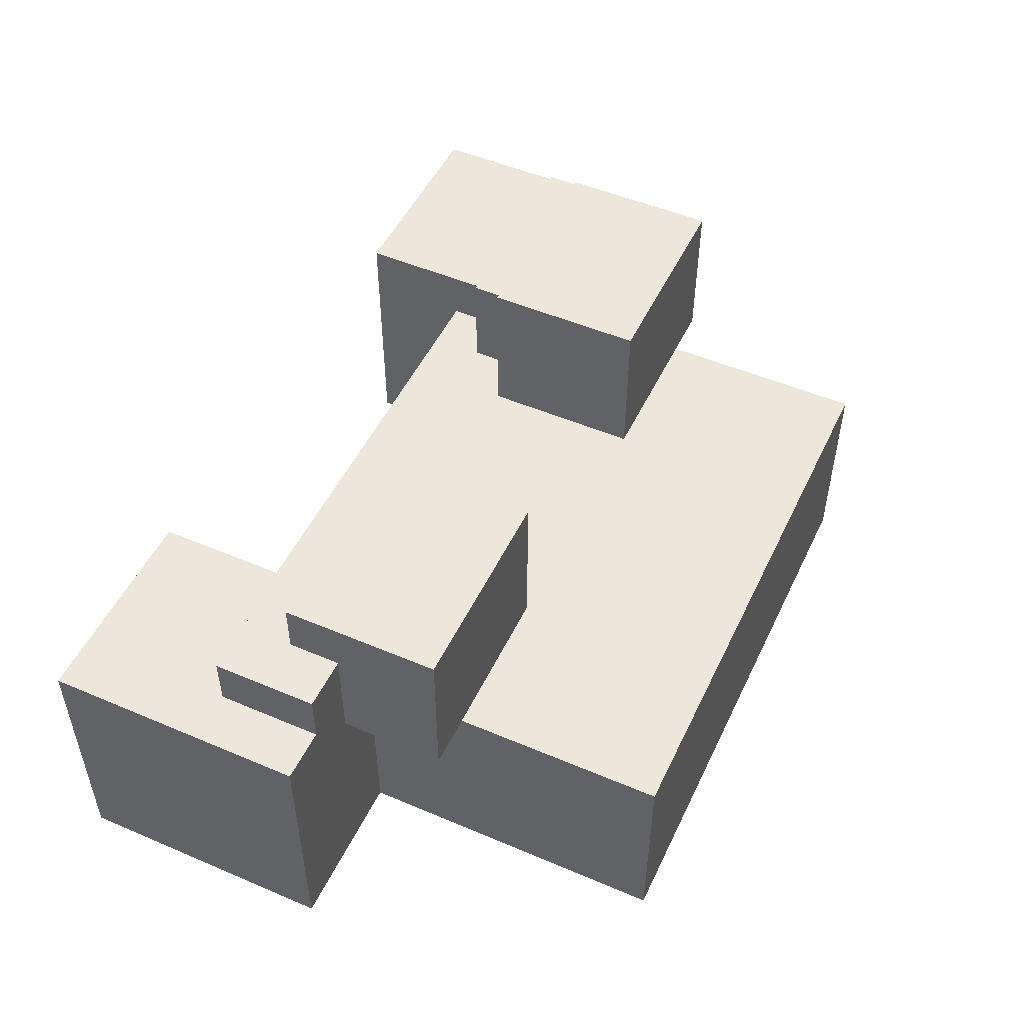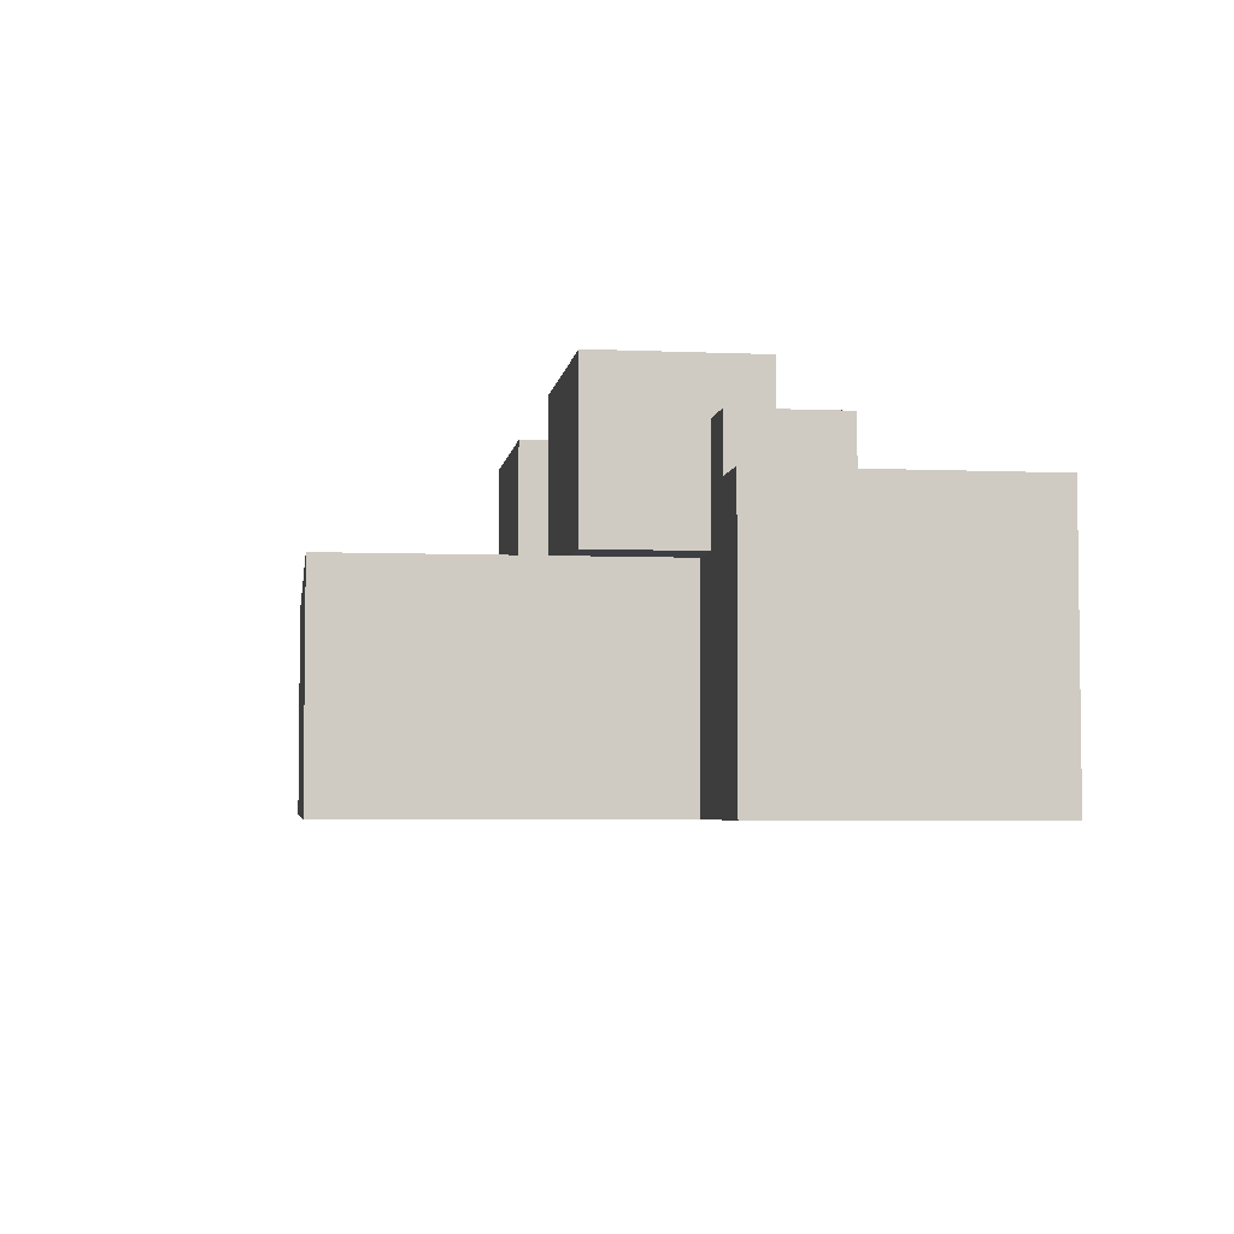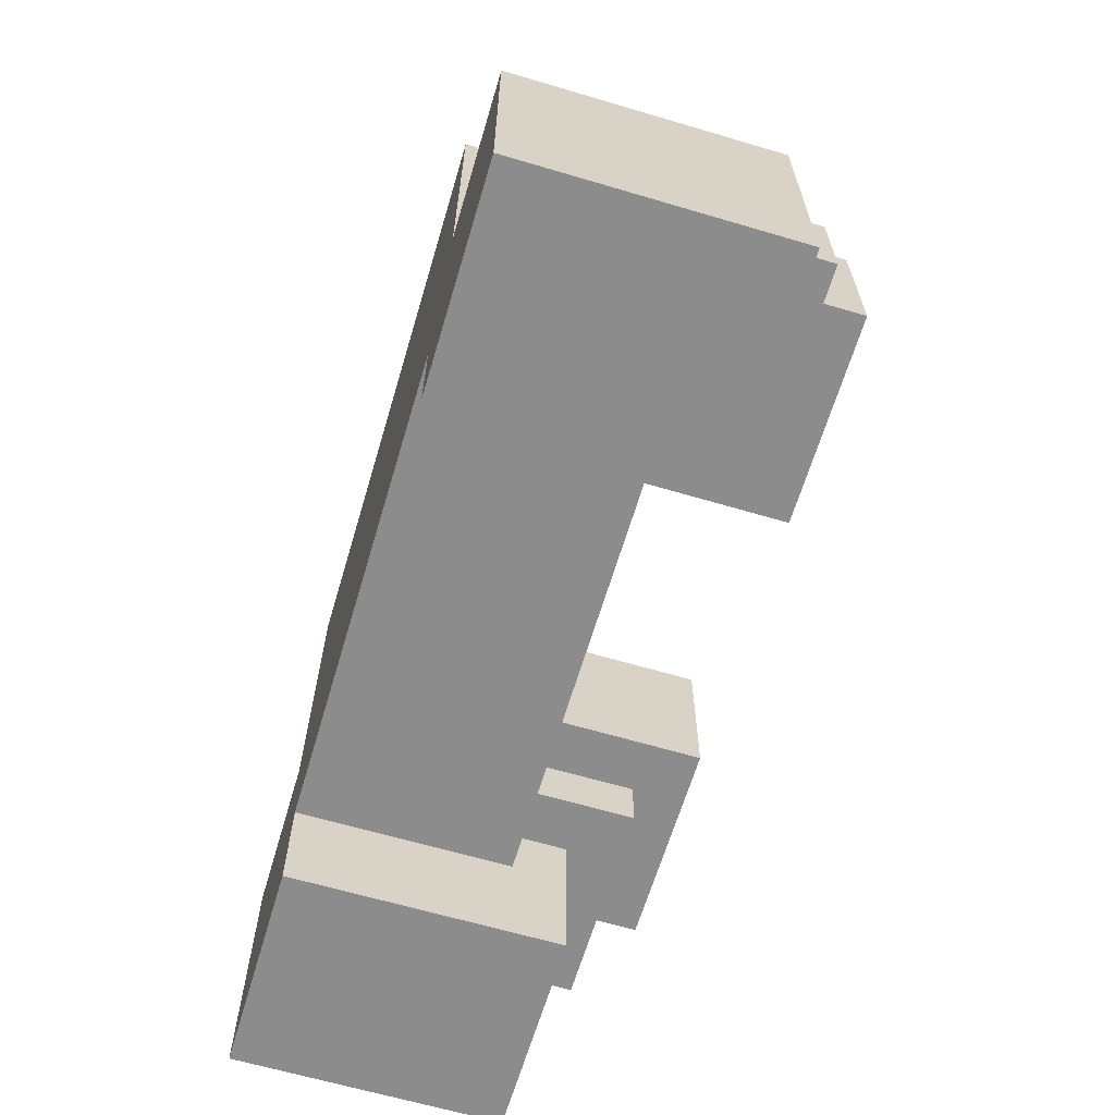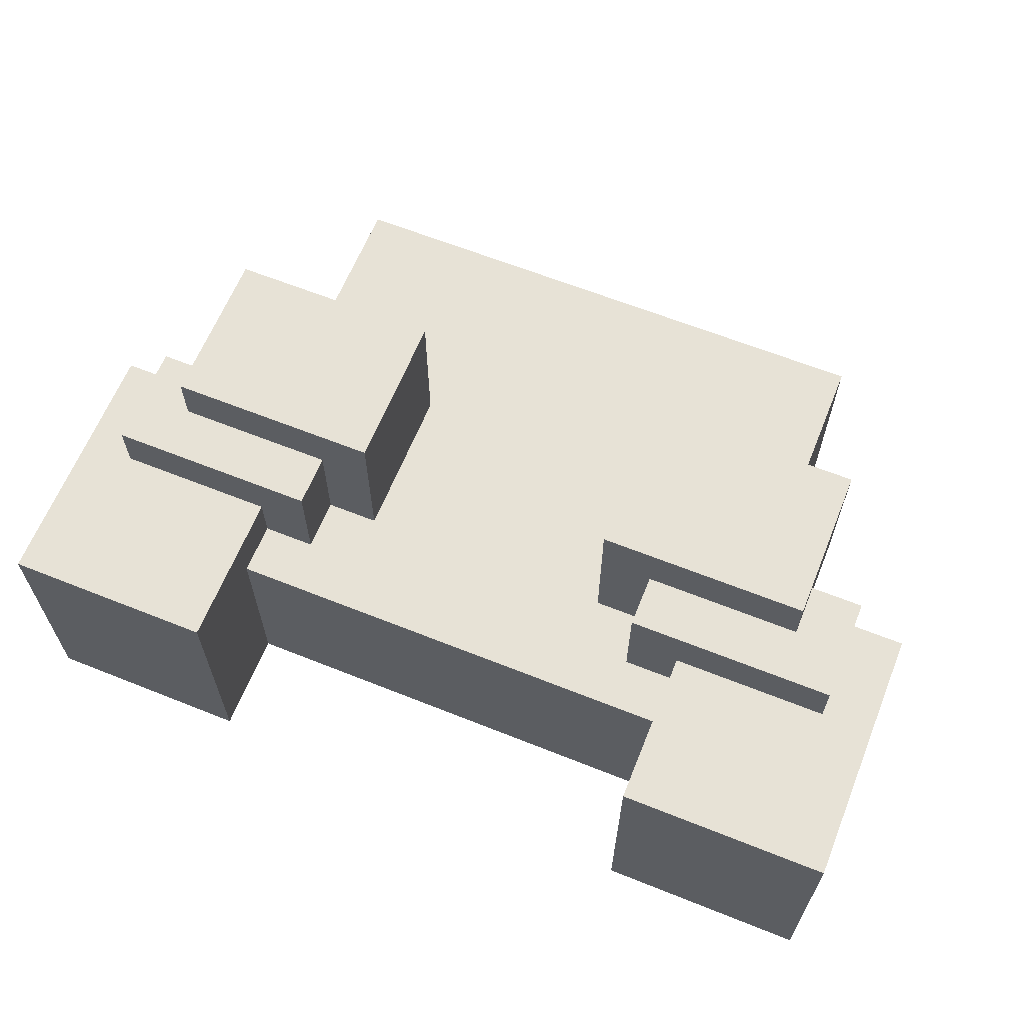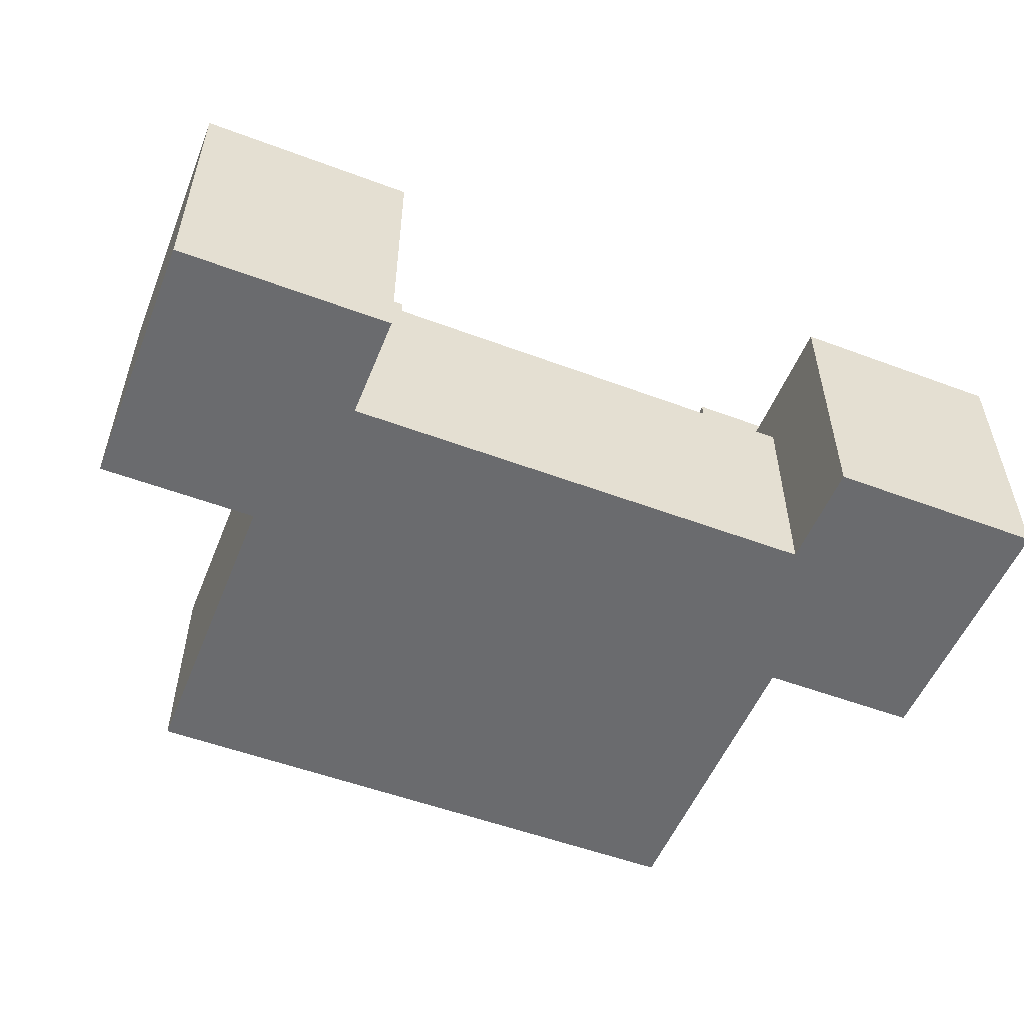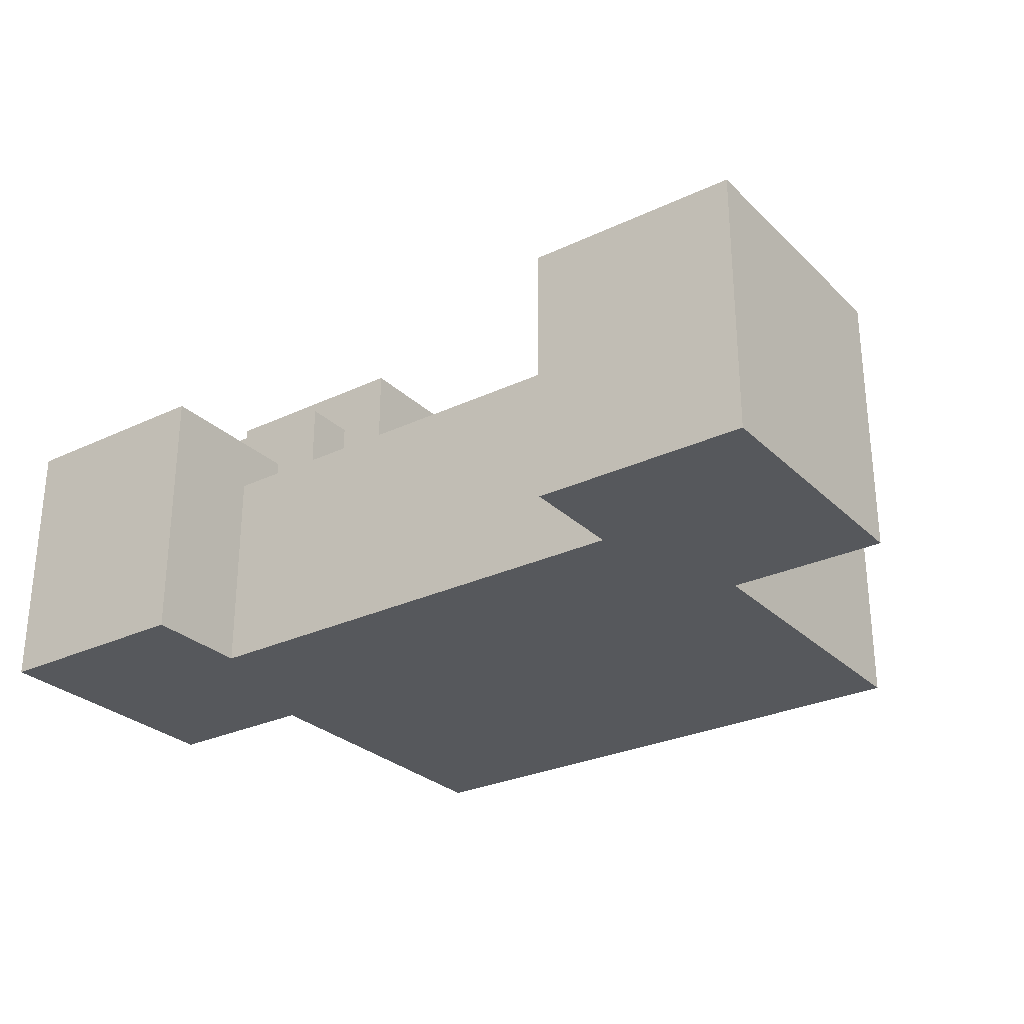
<metadata>
{"format":"obj","ext":"obj","renderer":"f3d","projection":"perspective","resolution":1024,"background":"white","views":[{"elev":50.4,"azim":-65.0,"up":"+Y"},{"elev":-4.4,"azim":81.9,"up":"+Y"},{"elev":-64.3,"azim":73.4,"up":"+Z"},{"elev":63.5,"azim":-158.0,"up":"+Y"},{"elev":-53.3,"azim":158.2,"up":"+Y"},{"elev":-28.2,"azim":-144.5,"up":"+Y"}]}
</metadata>
<code>
o
v -0.8 0 -0.2
v -0.8 0 -0.7
v -0.8 0.5 -0.2
v -0.8 0.5 -0.7
v -0.7 0.5 -0.2
v -0.7 0.5 -0.3
v -0.7 0.5 -0.4
v -0.7 0.6 -0.2
v -0.7 0.6 -0.3
v -0.7 0.6 -0.4
v -0.6 0.4 0
v -0.6 0.4 -0.2
v -0.6 0.6 -0.2
v -0.6 0.6 -0.3
v -0.6 0.7 0
v -0.6 0.7 -0.2
v -0.6 0.7 -0.3
v -0.5 0 0.4
v -0.5 0 -0.2
v -0.5 0.4 0.4
v -0.5 0.4 0
v -0.5 0.4 -0.2
v 0.3 0.4 0
v 0.3 0.4 -0.2
v 0.3 0.4 -0.3
v 0.3 0.7 0
v 0.3 0.7 -0.2
v 0.3 0.7 -0.3
v 0.4 0.4 -0.3
v 0.4 0.4 -0.4
v 0.4 0.6 -0.3
v 0.4 0.6 -0.4
v 0.5 0 -0.5
v 0.5 0 -0.6
v 0.5 0 -0.7
v 0.5 0.2 -0.6
v 0.5 0.2 -0.7
v 0.5 0.4 -0.4
v 0.5 0.4 -0.5
v 0.5 0.5 -0.4
v 0.5 0.5 -0.7
v -0.4 0 -0.5
v -0.4 0 -0.6
v -0.4 0 -0.7
v -0.4 0.2 -0.6
v -0.4 0.2 -0.7
v -0.4 0.4 -0.4
v -0.4 0.4 -0.5
v -0.4 0.5 -0.4
v -0.4 0.5 -0.7
v -0.3 0.4 -0.3
v -0.3 0.4 -0.4
v -0.3 0.6 -0.3
v -0.3 0.6 -0.4
v -0.2 0.4 0
v -0.2 0.4 -0.2
v -0.2 0.4 -0.3
v -0.2 0.7 0
v -0.2 0.7 -0.2
v -0.2 0.7 -0.3
v 0.6 0 0.4
v 0.6 0 -0.2
v 0.6 0.4 0.4
v 0.6 0.4 0
v 0.6 0.4 -0.2
v 0.7 0.4 0
v 0.7 0.4 -0.2
v 0.7 0.6 -0.2
v 0.7 0.6 -0.3
v 0.7 0.7 0
v 0.7 0.7 -0.2
v 0.7 0.7 -0.3
v 0.8 0.5 -0.2
v 0.8 0.5 -0.3
v 0.8 0.5 -0.4
v 0.8 0.6 -0.2
v 0.8 0.6 -0.3
v 0.8 0.6 -0.4
v 0.9 0 -0.2
v 0.9 0 -0.7
v 0.9 0.5 -0.2
v 0.9 0.5 -0.7
v -0.5 0 0.4
v -0.5 0.4 0.4
v 0.6 0 0.4
v 0.6 0.4 0.4
v -0.6 0.4 0
v -0.6 0.7 0
v -0.5 0.4 0
v -0.2 0.4 0
v -0.2 0.7 0
v 0.3 0.4 0
v 0.3 0.7 0
v 0.6 0.4 0
v 0.7 0.4 0
v 0.7 0.7 0
v -0.8 0 -0.2
v -0.8 0.5 -0.2
v -0.7 0.5 -0.2
v -0.7 0.6 -0.2
v -0.6 0.4 -0.2
v -0.6 0.6 -0.2
v -0.5 0 -0.2
v -0.5 0.4 -0.2
v 0.6 0 -0.2
v 0.6 0.4 -0.2
v 0.7 0.4 -0.2
v 0.7 0.6 -0.2
v 0.8 0.5 -0.2
v 0.8 0.6 -0.2
v 0.9 0 -0.2
v 0.9 0.5 -0.2
v -0.6 0.6 -0.3
v -0.6 0.7 -0.3
v -0.3 0.4 -0.3
v -0.3 0.6 -0.3
v -0.2 0.4 -0.3
v -0.2 0.7 -0.3
v 0.3 0.4 -0.3
v 0.3 0.7 -0.3
v 0.4 0.4 -0.3
v 0.4 0.6 -0.3
v 0.7 0.6 -0.3
v 0.7 0.7 -0.3
v -0.7 0.5 -0.4
v -0.7 0.6 -0.4
v -0.4 0.4 -0.4
v -0.4 0.5 -0.4
v -0.3 0.4 -0.4
v -0.3 0.6 -0.4
v 0.4 0.4 -0.4
v 0.4 0.6 -0.4
v 0.5 0.4 -0.4
v 0.5 0.5 -0.4
v 0.8 0.5 -0.4
v 0.8 0.6 -0.4
v -0.4 0 -0.5
v -0.4 0.4 -0.5
v 0.5 0 -0.5
v 0.5 0.4 -0.5
v -0.8 0 -0.7
v -0.8 0.5 -0.7
v -0.7 0 -0.7
v -0.7 0.2 -0.7
v -0.6 0 -0.7
v -0.6 0.2 -0.7
v -0.5 0 -0.7
v -0.5 0.2 -0.7
v -0.4 0 -0.7
v -0.4 0.2 -0.7
v -0.4 0.5 -0.7
v 0.5 0 -0.7
v 0.5 0.2 -0.7
v 0.5 0.5 -0.7
v 0.6 0 -0.7
v 0.6 0.2 -0.7
v 0.7 0 -0.7
v 0.7 0.2 -0.7
v 0.8 0 -0.7
v 0.8 0.2 -0.7
v 0.9 0 -0.7
v 0.9 0.5 -0.7
v -0.5 0 0.4
v 0.6 0 0.4
v -0.8 0 -0.2
v -0.5 0 -0.2
v 0.6 0 -0.2
v 0.9 0 -0.2
v -0.4 0 -0.5
v 0.5 0 -0.5
v -0.7 0 -0.6
v -0.6 0 -0.6
v -0.5 0 -0.6
v -0.4 0 -0.6
v 0.5 0 -0.6
v 0.6 0 -0.6
v 0.7 0 -0.6
v 0.8 0 -0.6
v -0.8 0 -0.7
v -0.7 0 -0.7
v -0.6 0 -0.7
v -0.5 0 -0.7
v -0.4 0 -0.7
v 0.5 0 -0.7
v 0.6 0 -0.7
v 0.7 0 -0.7
v 0.8 0 -0.7
v 0.9 0 -0.7
v -0.6 0.4 0
v -0.5 0.4 0
v 0.6 0.4 0
v 0.7 0.4 0
v -0.6 0.4 -0.2
v -0.5 0.4 -0.2
v 0.6 0.4 -0.2
v 0.7 0.4 -0.2
v -0.5 0.4 0.4
v 0.6 0.4 0.4
v -0.5 0.4 0
v -0.2 0.4 0
v 0.3 0.4 0
v 0.6 0.4 0
v -0.2 0.4 -0.2
v 0.3 0.4 -0.2
v -0.3 0.4 -0.3
v -0.2 0.4 -0.3
v 0.3 0.4 -0.3
v 0.4 0.4 -0.3
v -0.4 0.4 -0.4
v -0.3 0.4 -0.4
v 0.4 0.4 -0.4
v 0.5 0.4 -0.4
v -0.4 0.4 -0.5
v 0.5 0.4 -0.5
v -0.8 0.5 -0.2
v -0.7 0.5 -0.2
v 0.8 0.5 -0.2
v 0.9 0.5 -0.2
v -0.7 0.5 -0.3
v 0.8 0.5 -0.3
v -0.7 0.5 -0.4
v -0.4 0.5 -0.4
v 0.5 0.5 -0.4
v 0.8 0.5 -0.4
v -0.8 0.5 -0.7
v -0.4 0.5 -0.7
v 0.5 0.5 -0.7
v 0.9 0.5 -0.7
v -0.7 0.6 -0.2
v -0.6 0.6 -0.2
v 0.7 0.6 -0.2
v 0.8 0.6 -0.2
v -0.7 0.6 -0.3
v -0.6 0.6 -0.3
v -0.3 0.6 -0.3
v 0.4 0.6 -0.3
v 0.7 0.6 -0.3
v 0.8 0.6 -0.3
v -0.7 0.6 -0.4
v -0.3 0.6 -0.4
v 0.4 0.6 -0.4
v 0.8 0.6 -0.4
v -0.6 0.7 0
v -0.2 0.7 0
v 0.3 0.7 0
v 0.7 0.7 0
v -0.6 0.7 -0.2
v -0.2 0.7 -0.2
v 0.3 0.7 -0.2
v 0.7 0.7 -0.2
v -0.6 0.7 -0.3
v -0.2 0.7 -0.3
v 0.3 0.7 -0.3
v 0.7 0.7 -0.3
f 3 2 1
f 4 2 3
f 8 6 5
f 9 7 6
f 9 6 8
f 10 7 9
f 13 12 11
f 15 13 11
f 16 14 13
f 16 13 15
f 17 14 16
f 20 19 18
f 21 19 20
f 22 19 21
f 26 24 23
f 27 25 24
f 27 24 26
f 28 25 27
f 31 30 29
f 32 30 31
f 36 34 33
f 36 35 34
f 37 35 36
f 39 36 33
f 39 37 36
f 40 39 38
f 41 37 39
f 41 39 40
f 42 43 45
f 43 44 45
f 45 44 46
f 42 45 48
f 45 46 48
f 47 48 49
f 48 46 50
f 49 48 50
f 51 52 53
f 53 52 54
f 55 56 58
f 56 57 59
f 58 56 59
f 59 57 60
f 61 62 63
f 63 62 64
f 64 62 65
f 66 67 68
f 66 68 70
f 68 69 71
f 70 68 71
f 71 69 72
f 73 74 76
f 74 75 77
f 76 74 77
f 77 75 78
f 79 80 81
f 81 80 82
f 85 84 83
f 86 84 85
f 89 88 87
f 90 88 89
f 91 88 90
f 94 93 92
f 95 93 94
f 96 93 95
f 99 98 97
f 101 99 97
f 101 100 99
f 102 100 101
f 103 101 97
f 104 101 103
f 107 106 105
f 109 108 107
f 110 108 109
f 111 107 105
f 111 109 107
f 112 109 111
f 113 114 116
f 115 116 117
f 116 114 118
f 117 116 118
f 119 120 121
f 121 120 122
f 122 120 123
f 123 120 124
f 125 126 128
f 127 128 129
f 128 126 130
f 129 128 130
f 131 132 133
f 133 132 134
f 134 132 135
f 135 132 136
f 137 138 139
f 139 138 140
f 141 142 143
f 143 142 144
f 143 144 145
f 144 142 146
f 145 144 146
f 145 146 147
f 146 142 148
f 147 146 148
f 147 148 149
f 148 142 150
f 149 148 150
f 150 142 151
f 152 153 155
f 153 154 156
f 155 153 156
f 155 156 157
f 156 154 158
f 157 156 158
f 157 158 159
f 158 154 160
f 159 158 160
f 159 160 161
f 160 154 162
f 161 160 162
f 166 164 163
f 167 164 166
f 169 166 165
f 169 168 167
f 169 167 166
f 170 168 169
f 171 169 165
f 172 169 171
f 173 169 172
f 174 169 173
f 175 168 170
f 176 168 175
f 177 168 176
f 178 168 177
f 179 171 165
f 180 172 171
f 180 171 179
f 181 173 172
f 181 172 180
f 182 174 173
f 182 173 181
f 183 174 182
f 184 176 175
f 185 177 176
f 185 176 184
f 186 178 177
f 186 177 185
f 187 168 178
f 187 178 186
f 188 168 187
f 193 190 189
f 194 190 193
f 195 192 191
f 196 192 195
f 197 198 199
f 199 198 200
f 200 198 201
f 201 198 202
f 200 201 203
f 203 201 204
f 203 204 206
f 206 204 207
f 206 207 210
f 207 208 210
f 205 206 210
f 210 208 211
f 209 210 213
f 211 212 213
f 210 211 213
f 213 212 214
f 215 216 219
f 217 218 220
f 215 219 221
f 220 218 224
f 221 222 225
f 215 221 225
f 225 222 226
f 223 224 227
f 224 218 228
f 227 224 228
f 229 230 233
f 233 230 234
f 231 232 237
f 237 232 238
f 234 235 239
f 233 234 239
f 239 235 240
f 237 238 241
f 236 237 241
f 241 238 242
f 243 244 247
f 247 244 248
f 245 246 249
f 249 246 250
f 247 248 251
f 251 248 252
f 249 250 253
f 253 250 254

</code>
